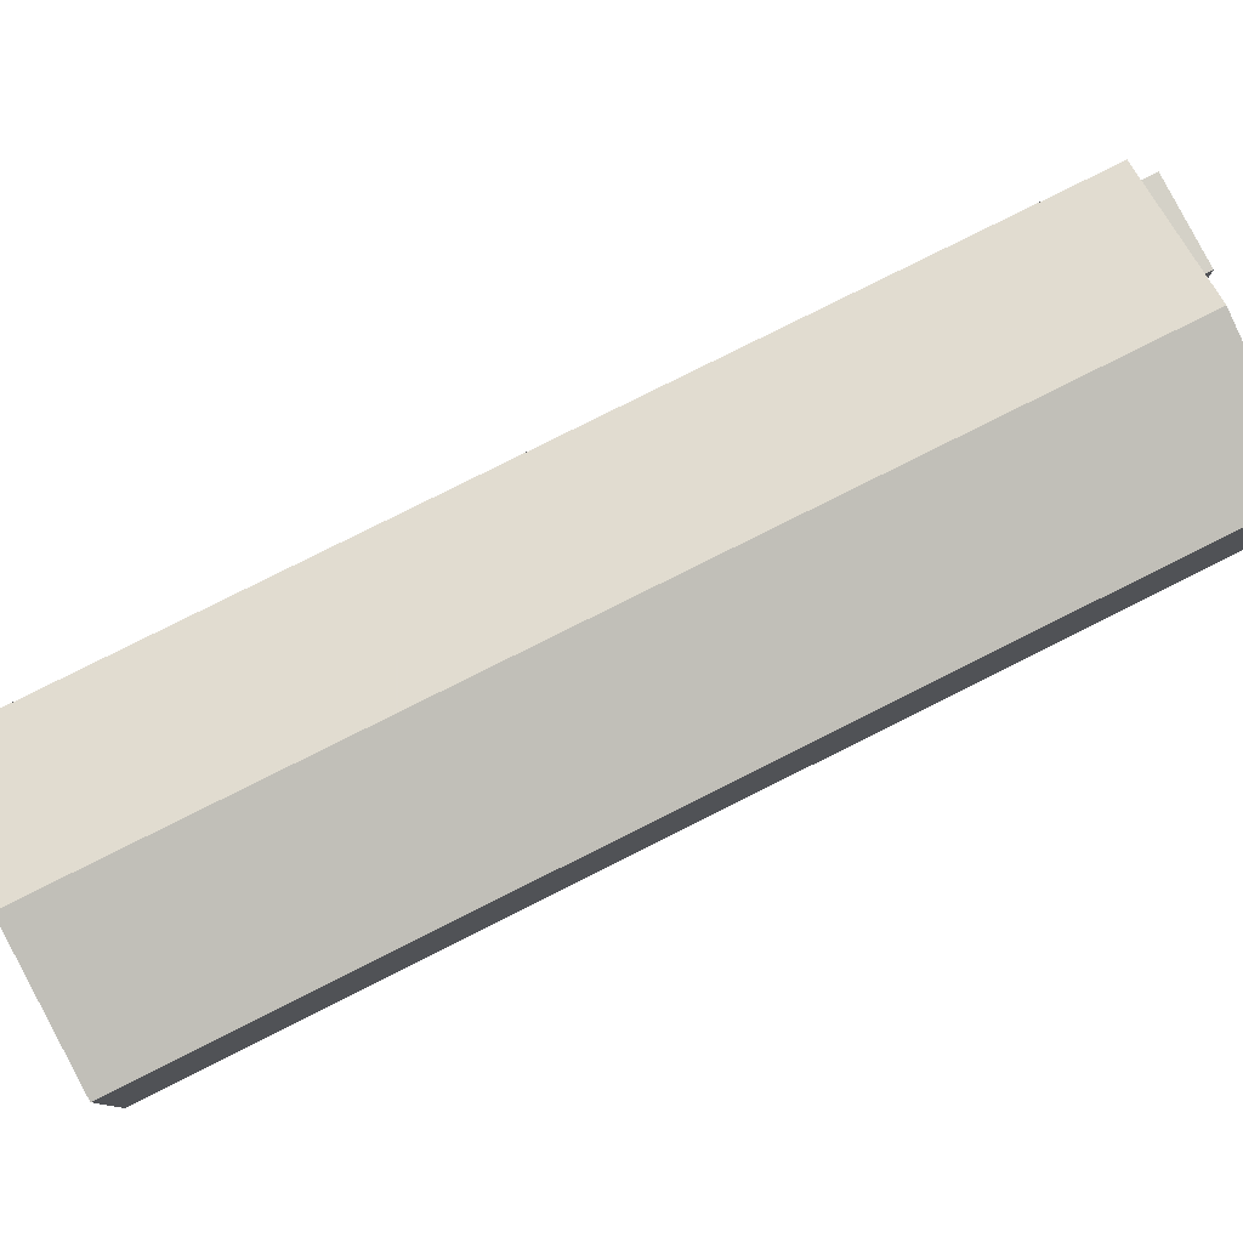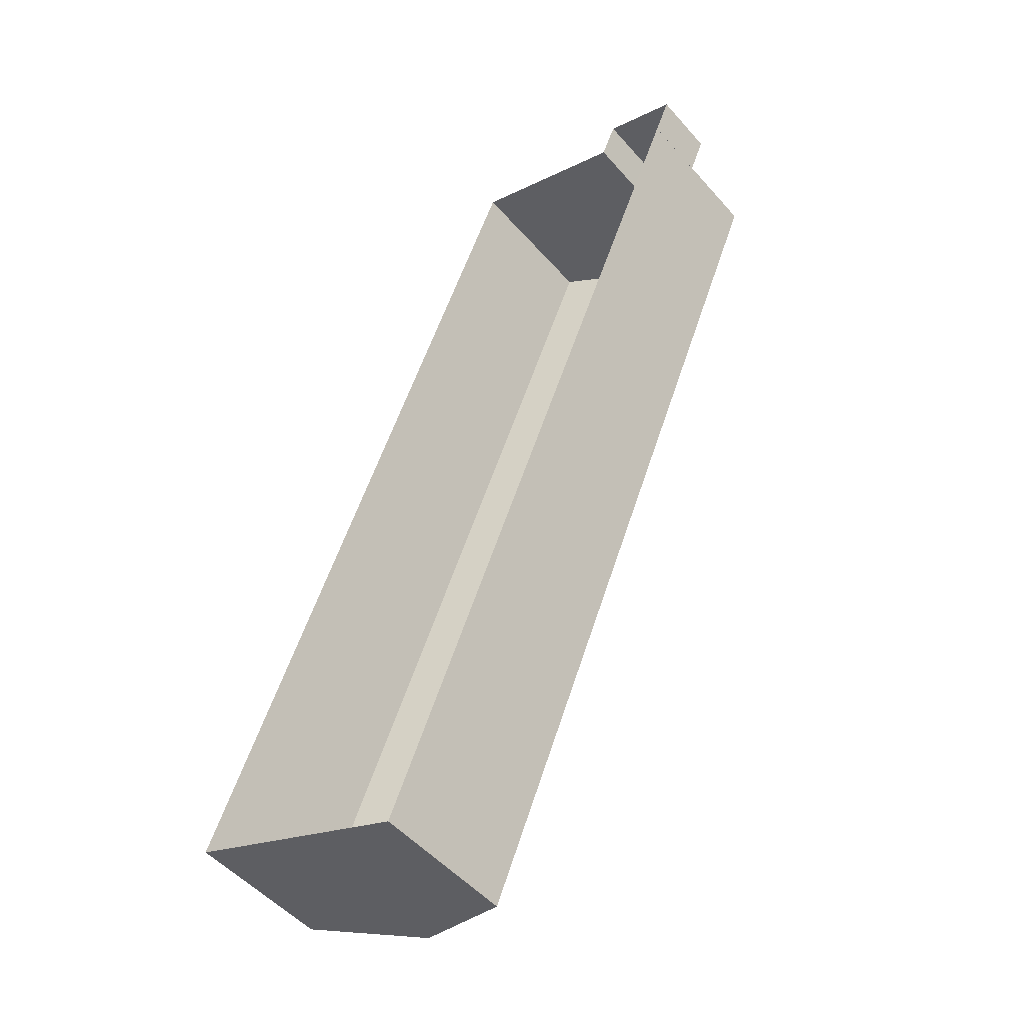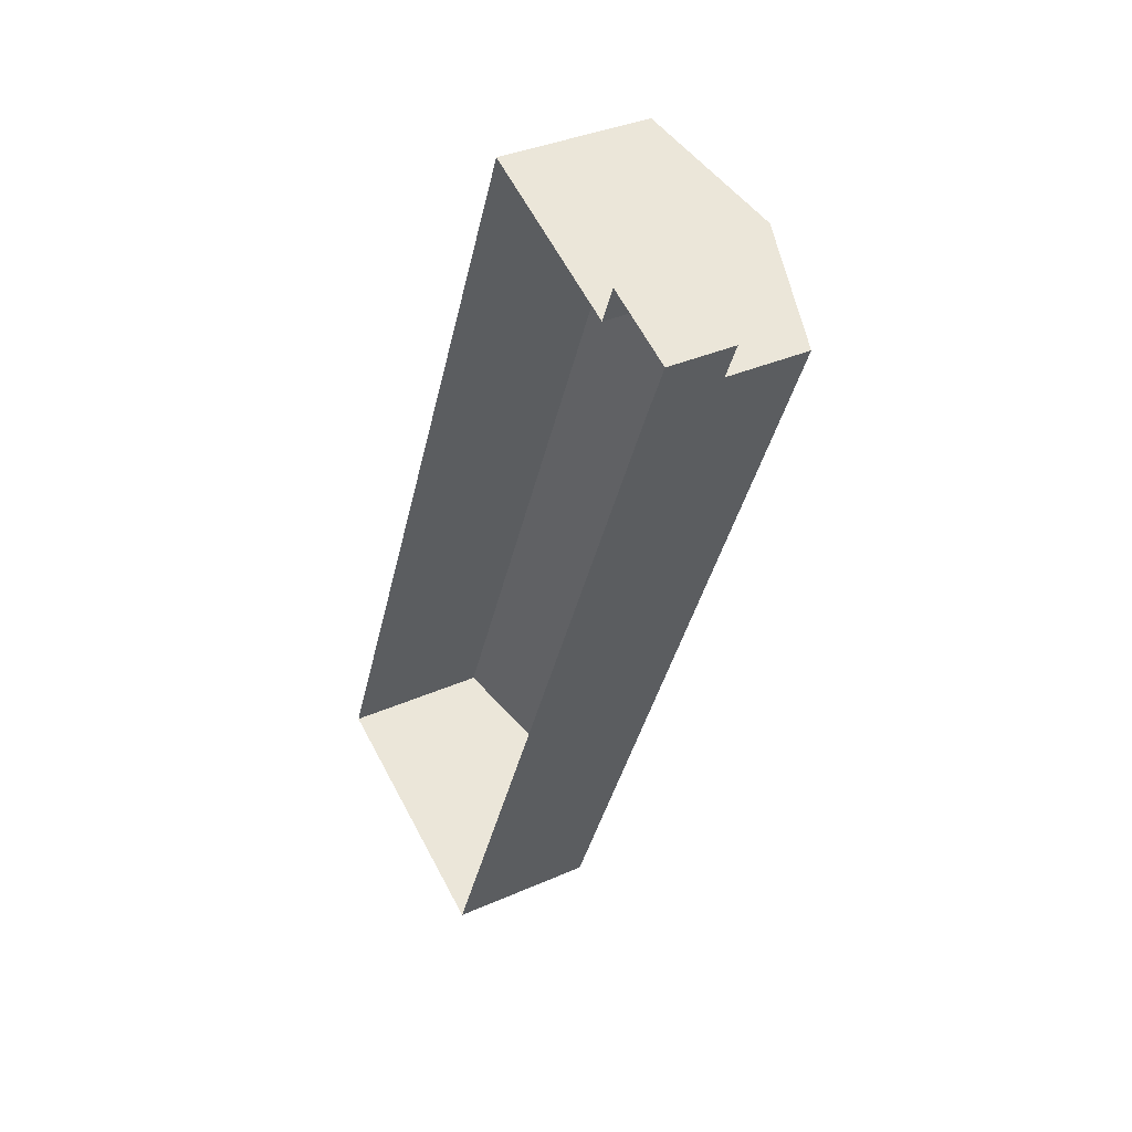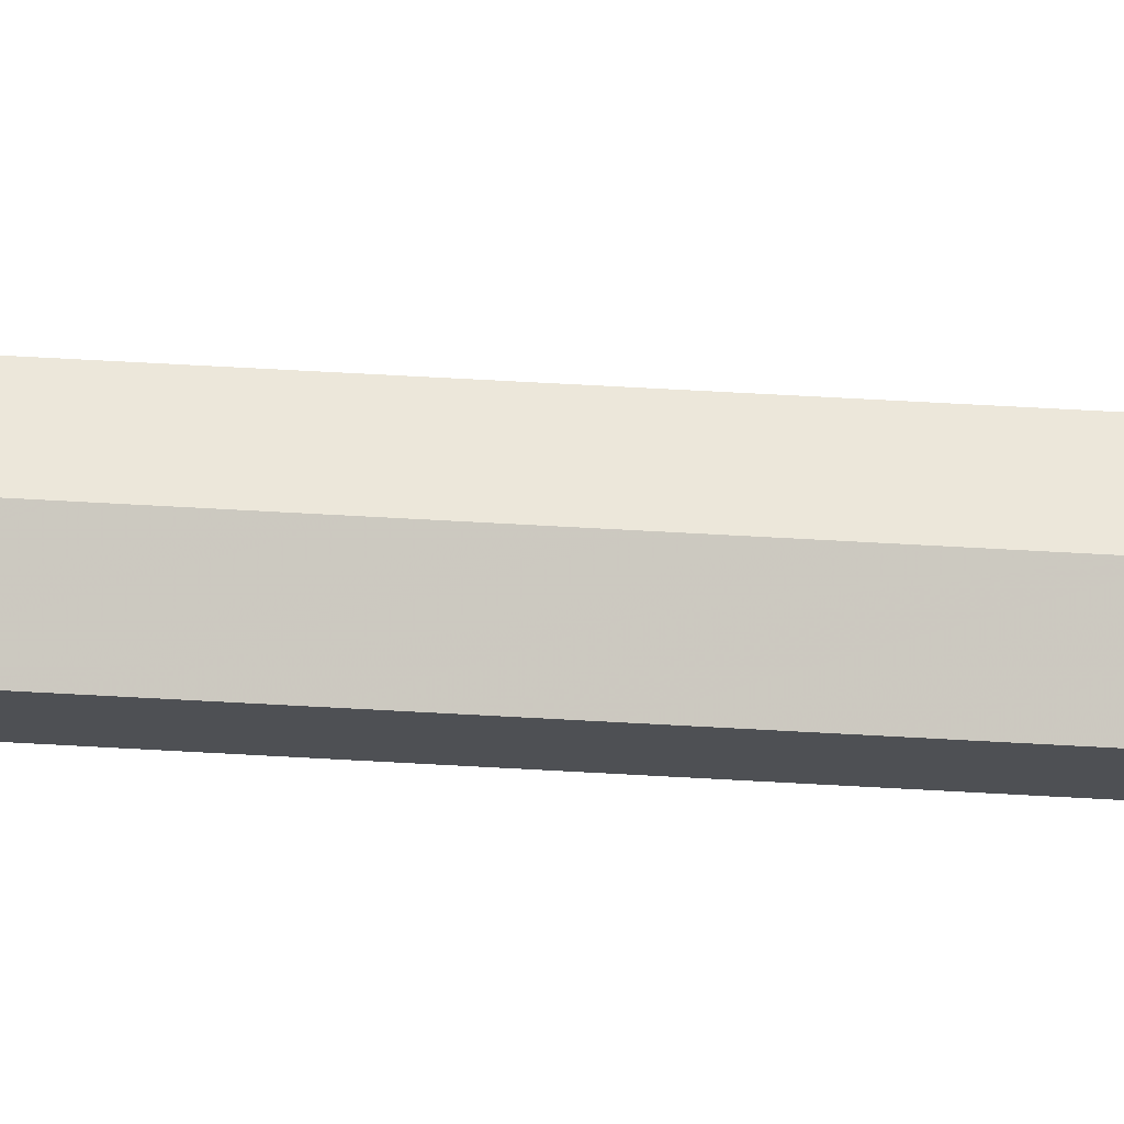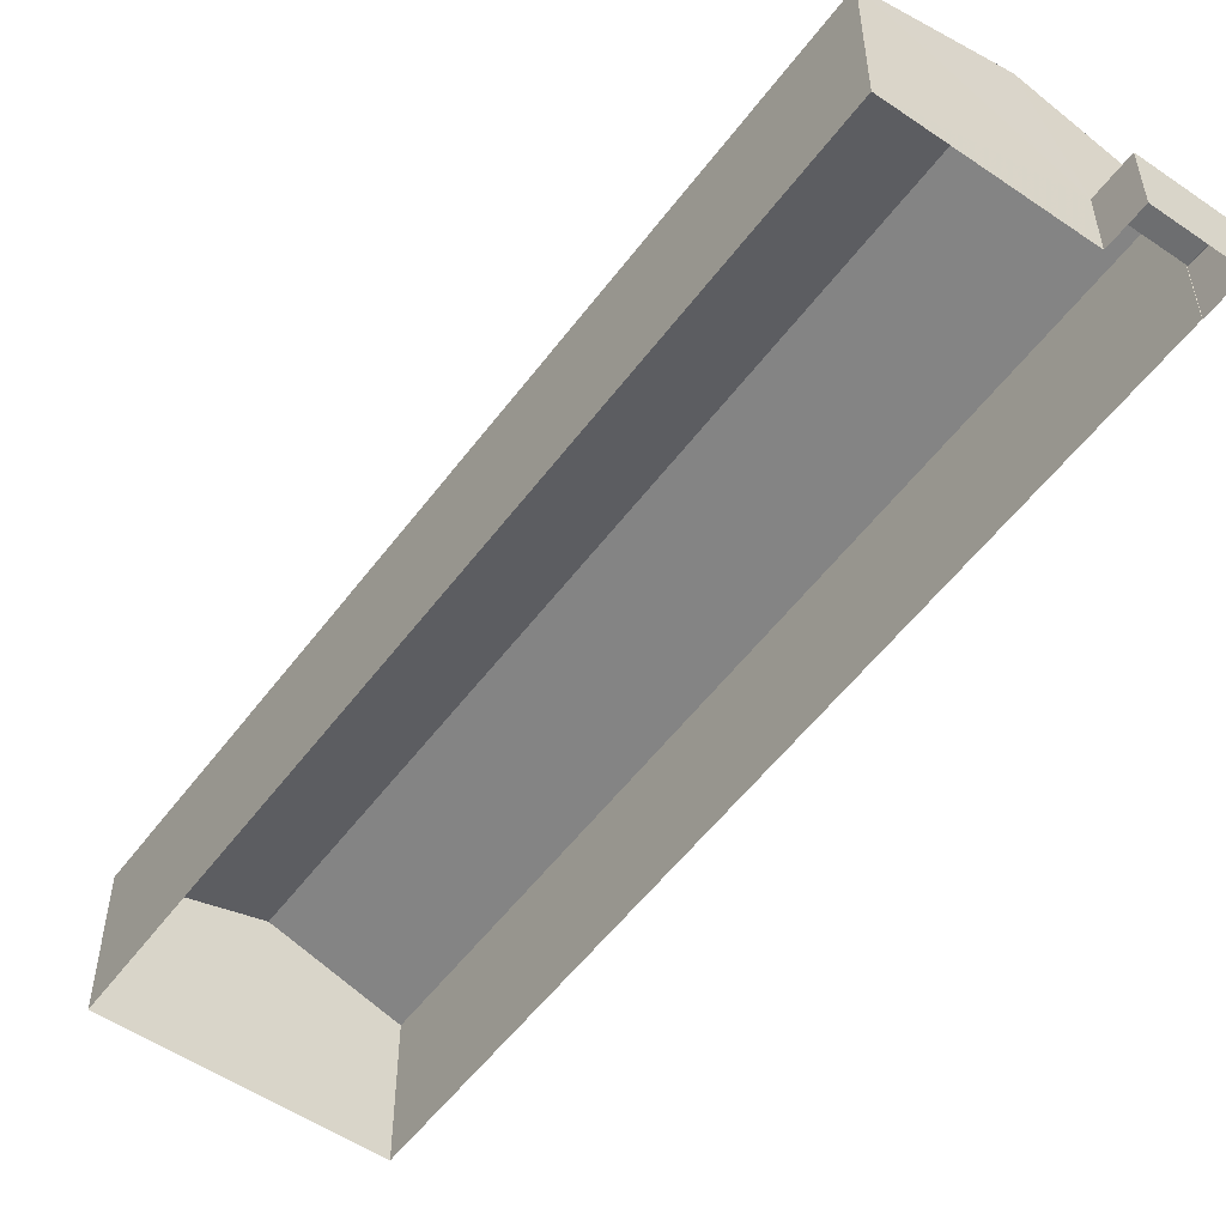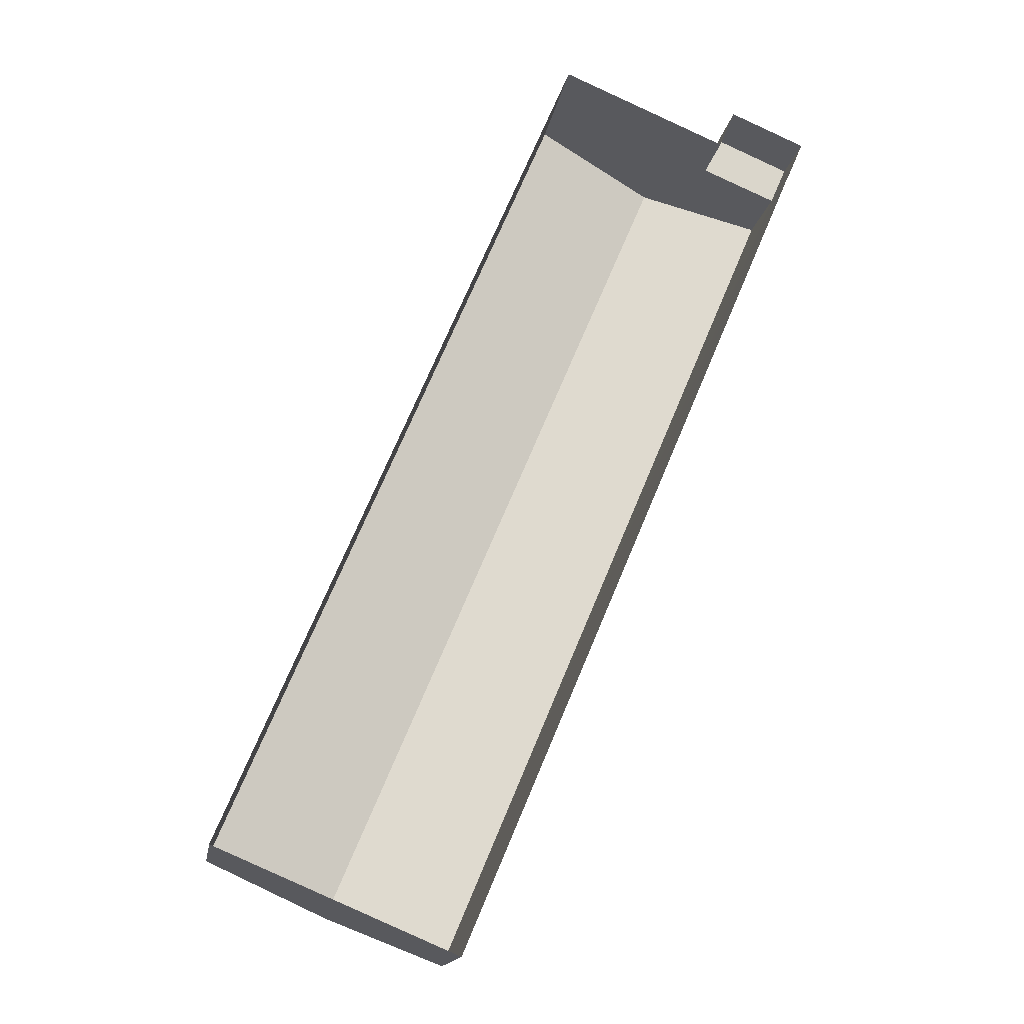
<metadata>
{"format":"obj","ext":"obj","renderer":"f3d","projection":"perspective","resolution":1024,"background":"white","views":[{"elev":79.9,"azim":86.3,"up":"+Z"},{"elev":-51.1,"azim":-140.2,"up":"+Y"},{"elev":35.5,"azim":-120.3,"up":"+Y"},{"elev":71.2,"azim":116.0,"up":"+Z"},{"elev":-54.2,"azim":166.9,"up":"+Z"},{"elev":-15.8,"azim":170.9,"up":"+Y"}]}
</metadata>
<code>
v -2.198e+05 -1.243e+05 30.68
v -2.198e+05 -1.243e+05 30.68
v -2.198e+05 -1.243e+05 30.68
v -2.198e+05 -1.243e+05 30.68
v -2.198e+05 -1.243e+05 30.68
v -2.198e+05 -1.243e+05 30.68
v -2.198e+05 -1.243e+05 30.68
v -2.198e+05 -1.243e+05 30.68
v -2.198e+05 -1.243e+05 38.83
v -2.198e+05 -1.243e+05 38.83
v -2.198e+05 -1.243e+05 40.94
v -2.198e+05 -1.243e+05 40.94
v -2.198e+05 -1.243e+05 34.29
v -2.198e+05 -1.243e+05 34.29
v -2.198e+05 -1.243e+05 34.29
v -2.198e+05 -1.243e+05 34.29
v -2.198e+05 -1.243e+05 34.29
v -2.198e+05 -1.243e+05 34.29
v -2.198e+05 -1.243e+05 38.83
v -2.198e+05 -1.243e+05 38.83
f 1 2 3
f 4 1 3
f 5 6 7
f 8 5 7
f 3 5 8
f 2 5 3
f 9 10 11
f 12 9 11
f 13 14 15
f 15 14 16
f 13 17 14
f 16 14 18
f 19 20 12
f 11 19 12
f 5 13 6
f 5 17 13
f 20 2 12
f 2 1 12
f 1 9 12
f 3 8 16
f 18 3 16
f 15 7 6
f 13 15 6
f 5 2 17
f 2 20 17
f 17 19 14
f 17 20 19
f 9 1 4
f 10 9 4
f 18 4 3
f 10 4 18
f 10 18 11
f 18 14 19
f 18 19 11
f 16 8 7
f 15 16 7

</code>
